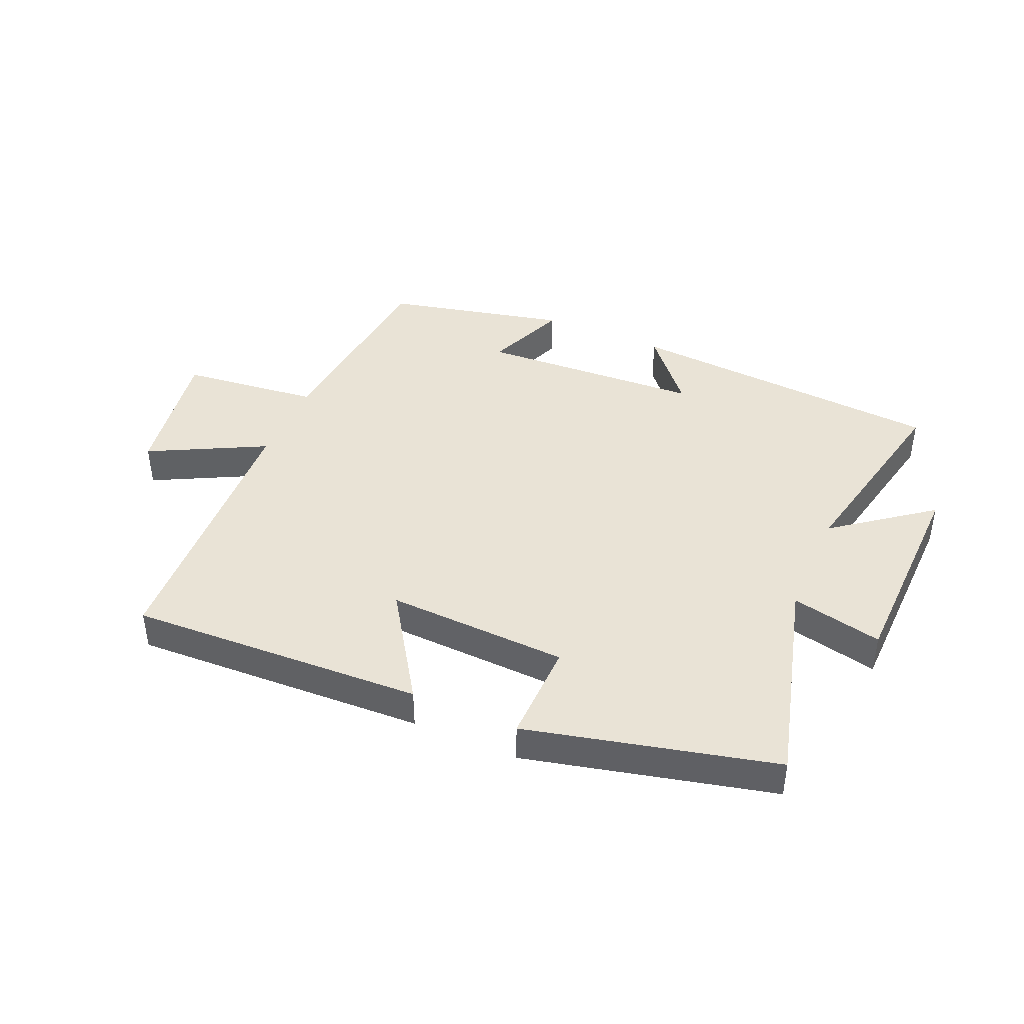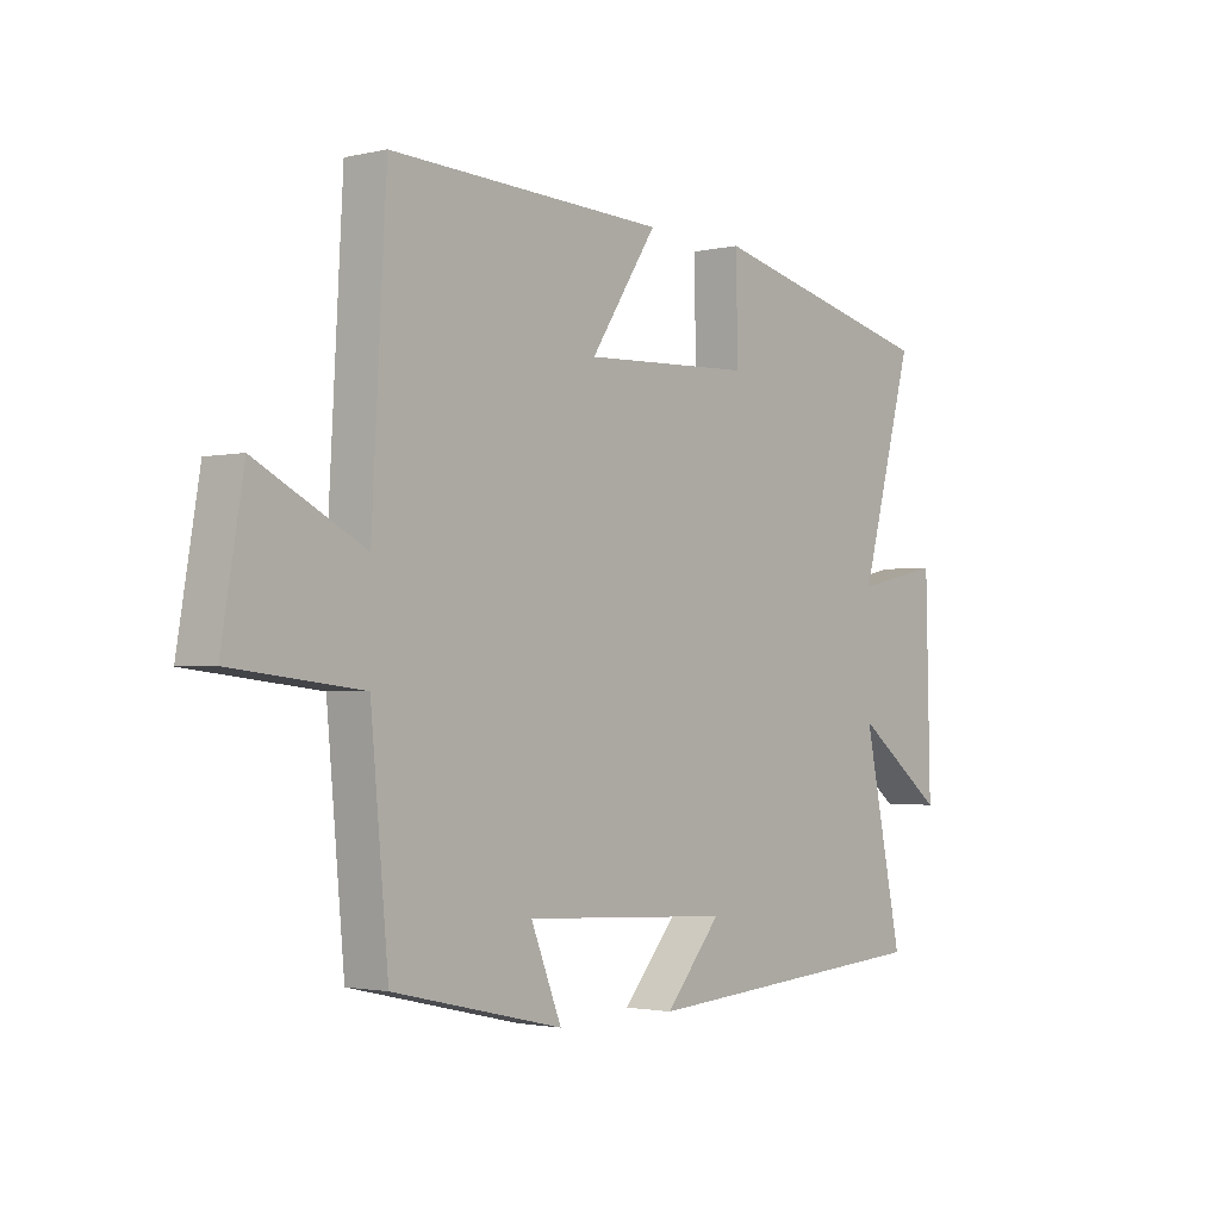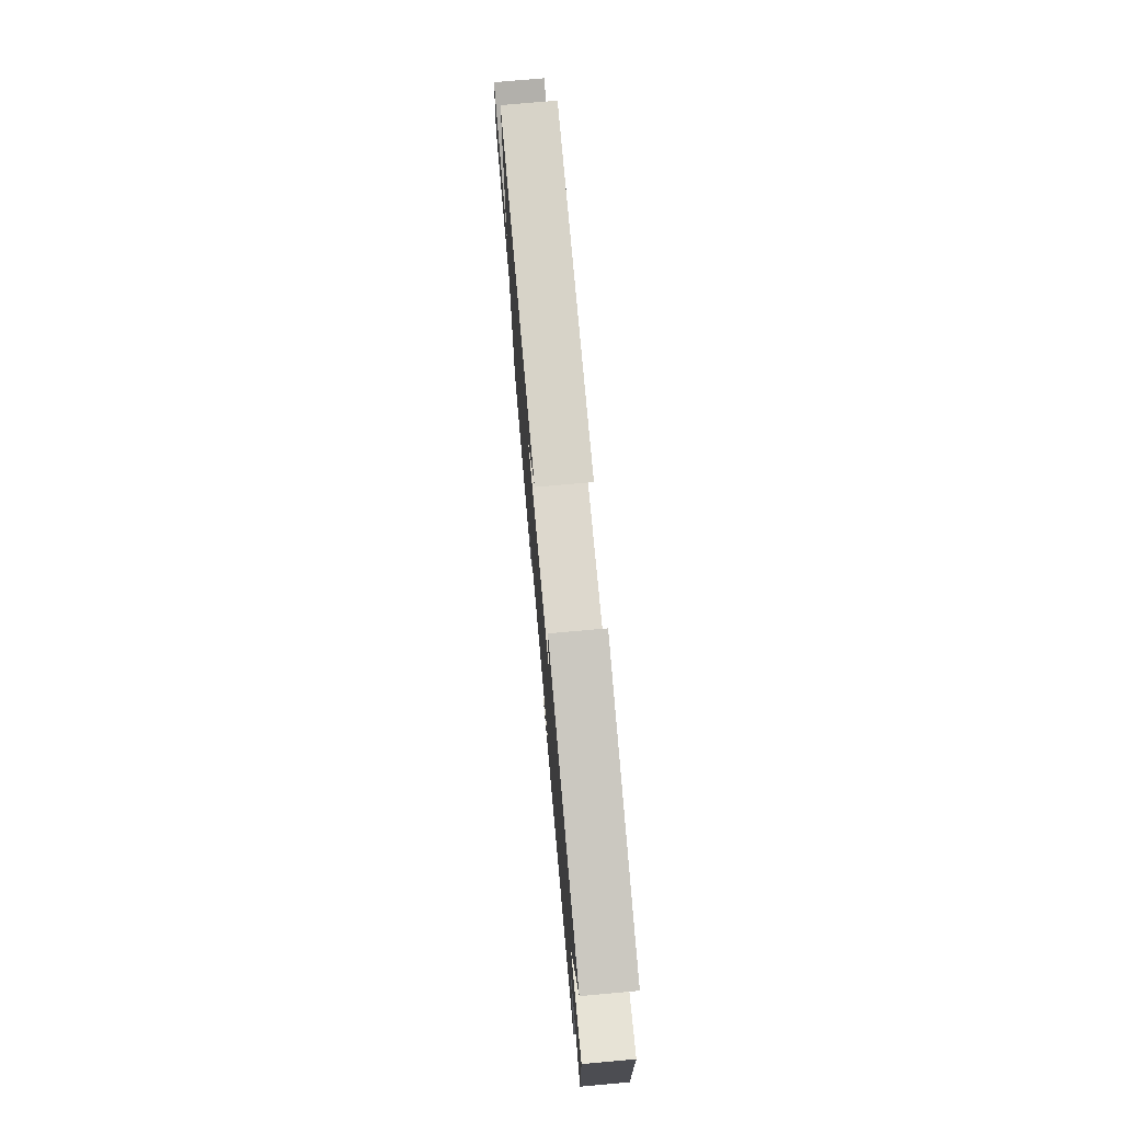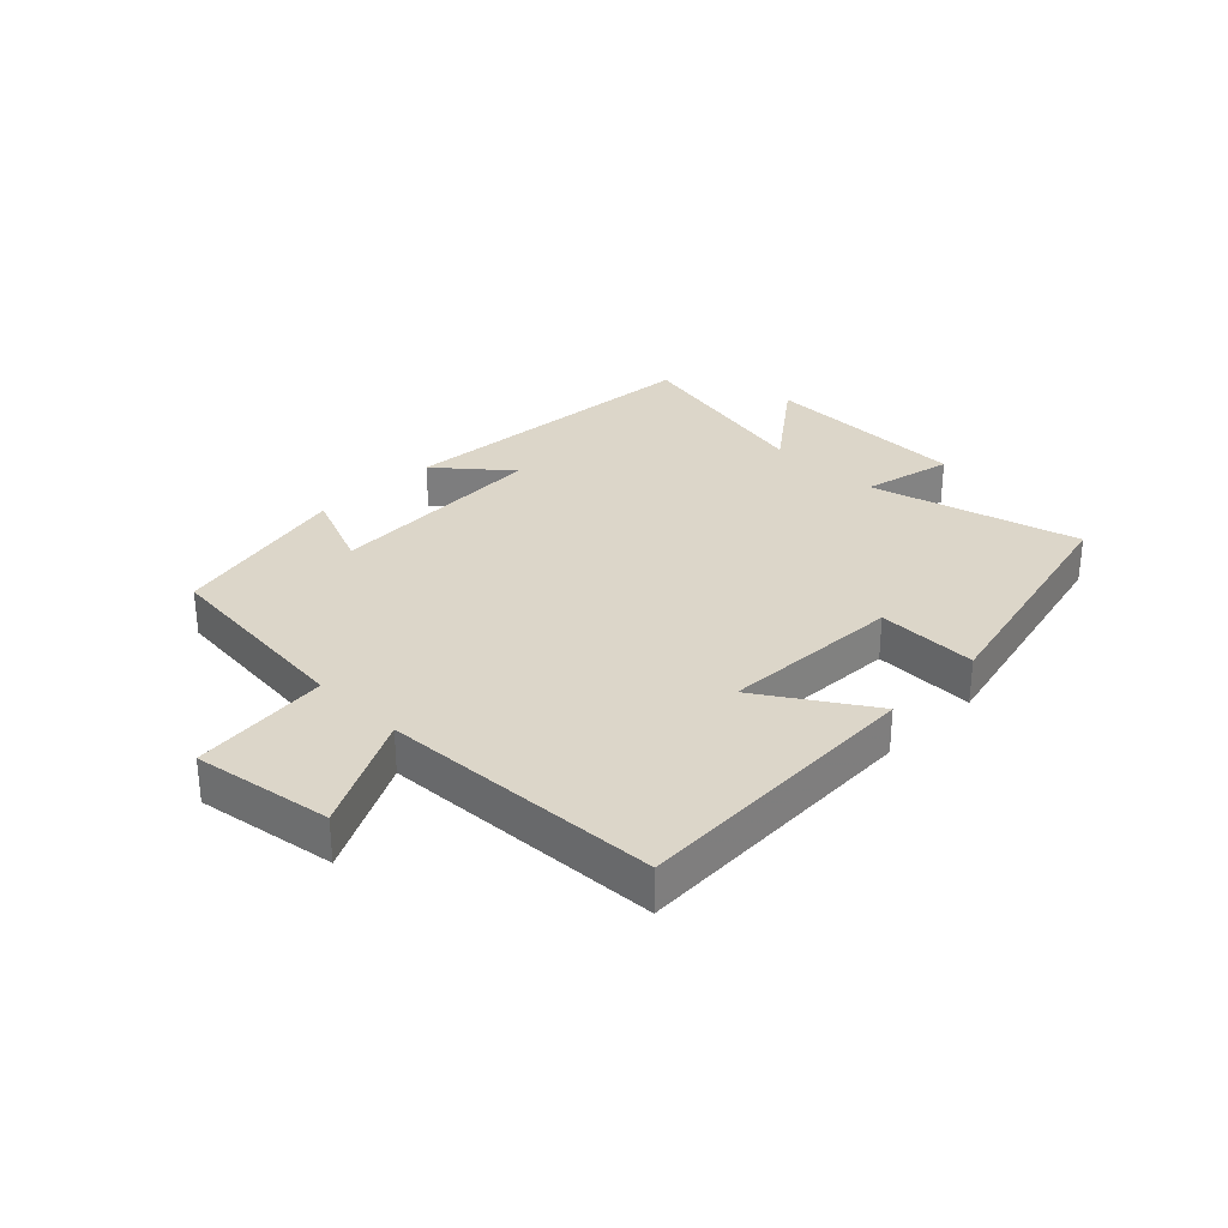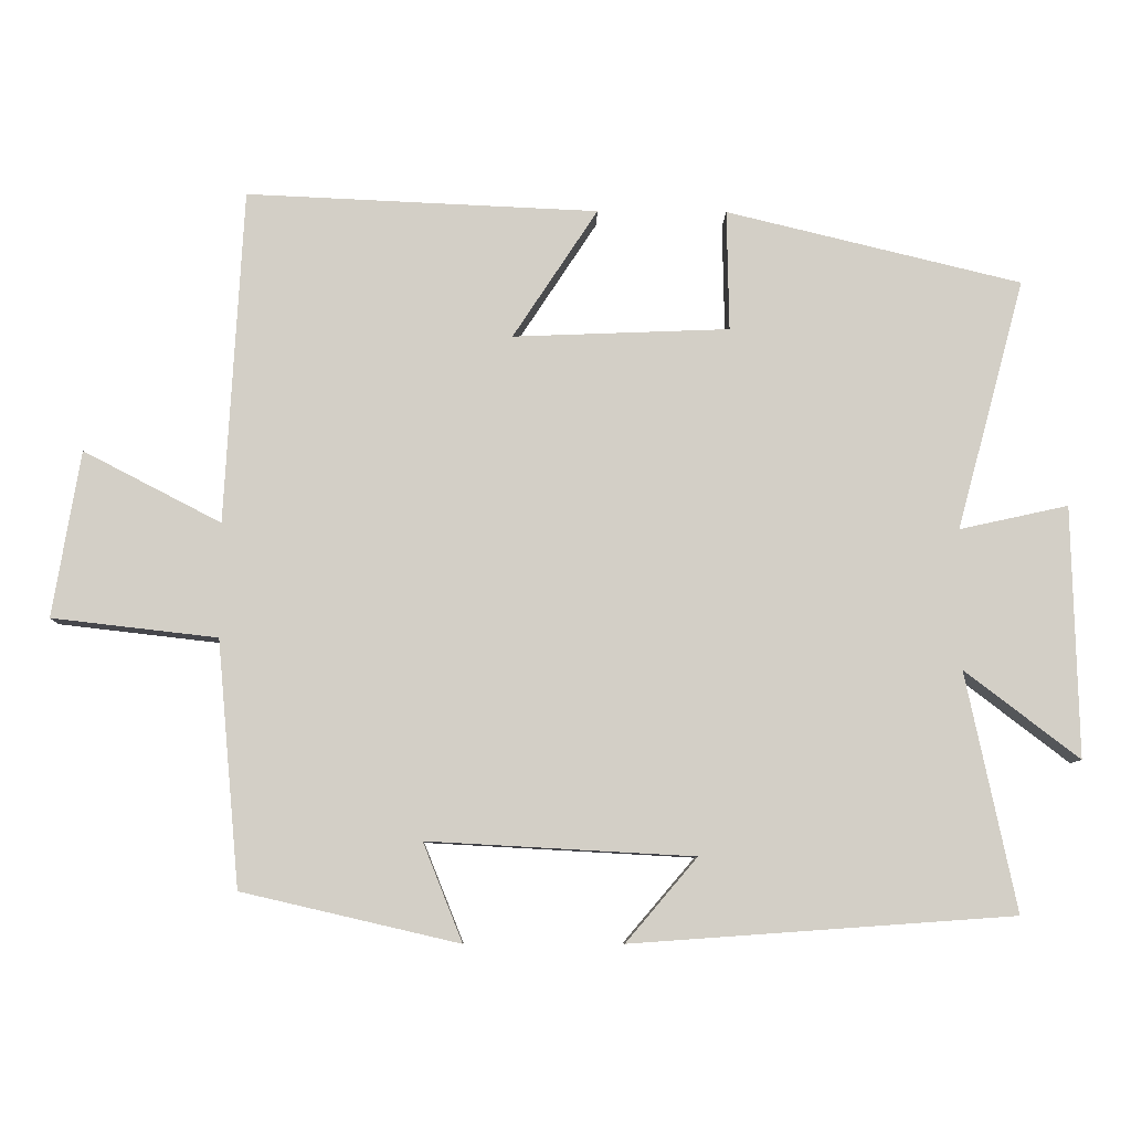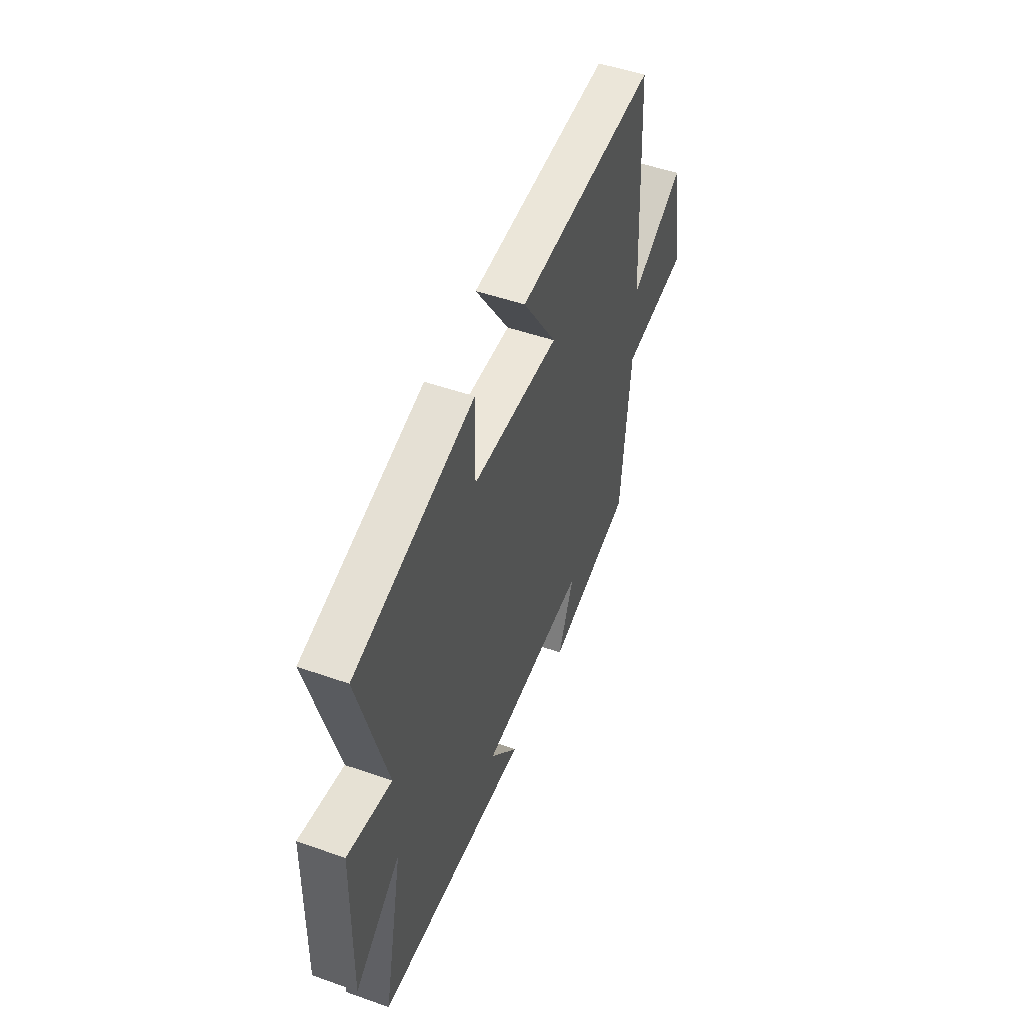
<metadata>
{"format":"obj","ext":"obj","renderer":"f3d","projection":"perspective","resolution":1024,"background":"white","views":[{"elev":42.3,"azim":23.6,"up":"+Y"},{"elev":-2.0,"azim":-50.6,"up":"+Z"},{"elev":74.4,"azim":84.9,"up":"+Z"},{"elev":30.2,"azim":-45.0,"up":"+Y"},{"elev":-8.3,"azim":-1.3,"up":"+Z"},{"elev":49.9,"azim":111.2,"up":"+Z"}]}
</metadata>
<code>
v 0.569 0.07 -0.463
v 0.043 0.07 -0.5
v 0.141 0.07 -0.385
v -0.225 0.07 -0.365
v -0.171 0.07 -0.5
v -0.469 0.07 -0.431
v -0.5 0.07 -0.094
v -0.727 0.07 -0.068
v -0.689 0.07 0.16
v -0.5 0.07 0.062
v -0.475 0.07 0.521
v 0.009 0.07 0.5
v -0.108 0.07 0.322
v 0.19 0.07 0.334
v 0.187 0.07 0.5
v 0.594 0.07 0.402
v 0.5 0.07 0.057
v 0.65 0.07 0.09
v 0.658 0.07 -0.256
v 0.5 0.07 -0.135
v 0.569 0 -0.463
v 0.043 0 -0.5
v 0.141 0 -0.385
v -0.225 0 -0.365
v -0.171 0 -0.5
v -0.469 0 -0.431
v -0.5 0 -0.094
v -0.727 0 -0.068
v -0.689 0 0.16
v -0.5 0 0.062
v -0.475 0 0.521
v 0.009 0 0.5
v -0.108 0 0.322
v 0.19 0 0.334
v 0.187 0 0.5
v 0.594 0 0.402
v 0.5 0 0.057
v 0.65 0 0.09
v 0.658 0 -0.256
v 0.5 0 -0.135
f 17 18 19 20
f 14 15 16 17
f 13 14 17 20
f 10 11 12 13
f 10 13 20 1
f 7 8 9 10
f 4 5 6 7
f 3 4 7 10
f 1 2 3
f 1 3 10
f 40 39 38 37
f 37 36 35 34
f 40 37 34 33
f 33 32 31 30
f 21 40 33 30
f 30 29 28 27
f 27 26 25 24
f 30 27 24 23
f 23 22 21
f 30 23 21
f 1 21 22 2
f 2 22 23 3
f 3 23 24 4
f 4 24 25 5
f 5 25 26 6
f 6 26 27 7
f 7 27 28 8
f 8 28 29 9
f 9 29 30 10
f 10 30 31 11
f 11 31 32 12
f 12 32 33 13
f 13 33 34 14
f 14 34 35 15
f 15 35 36 16
f 16 36 37 17
f 17 37 38 18
f 18 38 39 19
f 19 39 40 20
f 20 40 21 1

</code>
